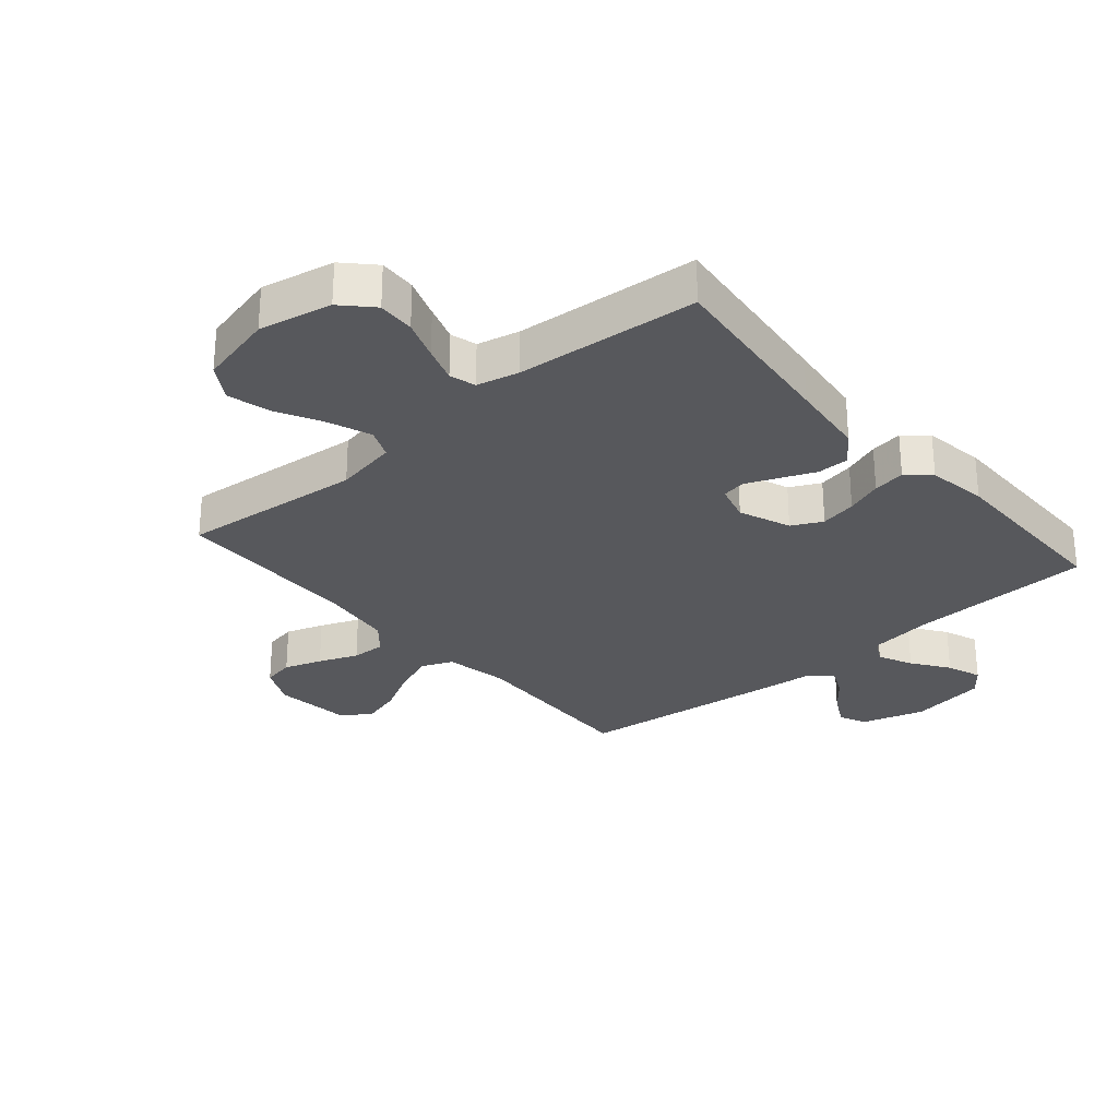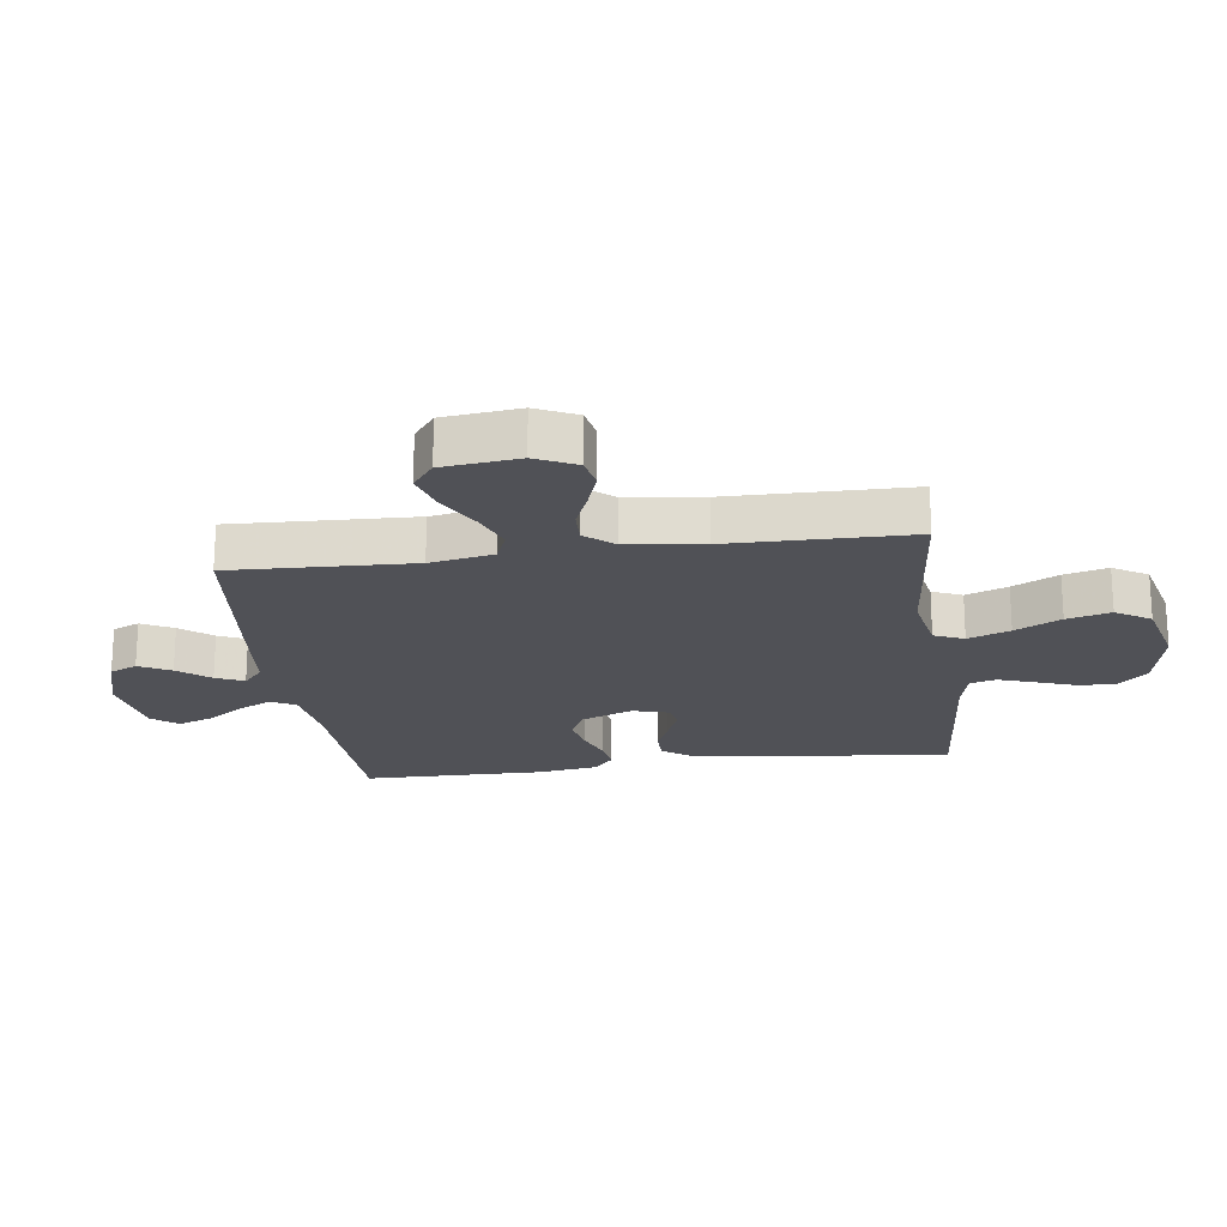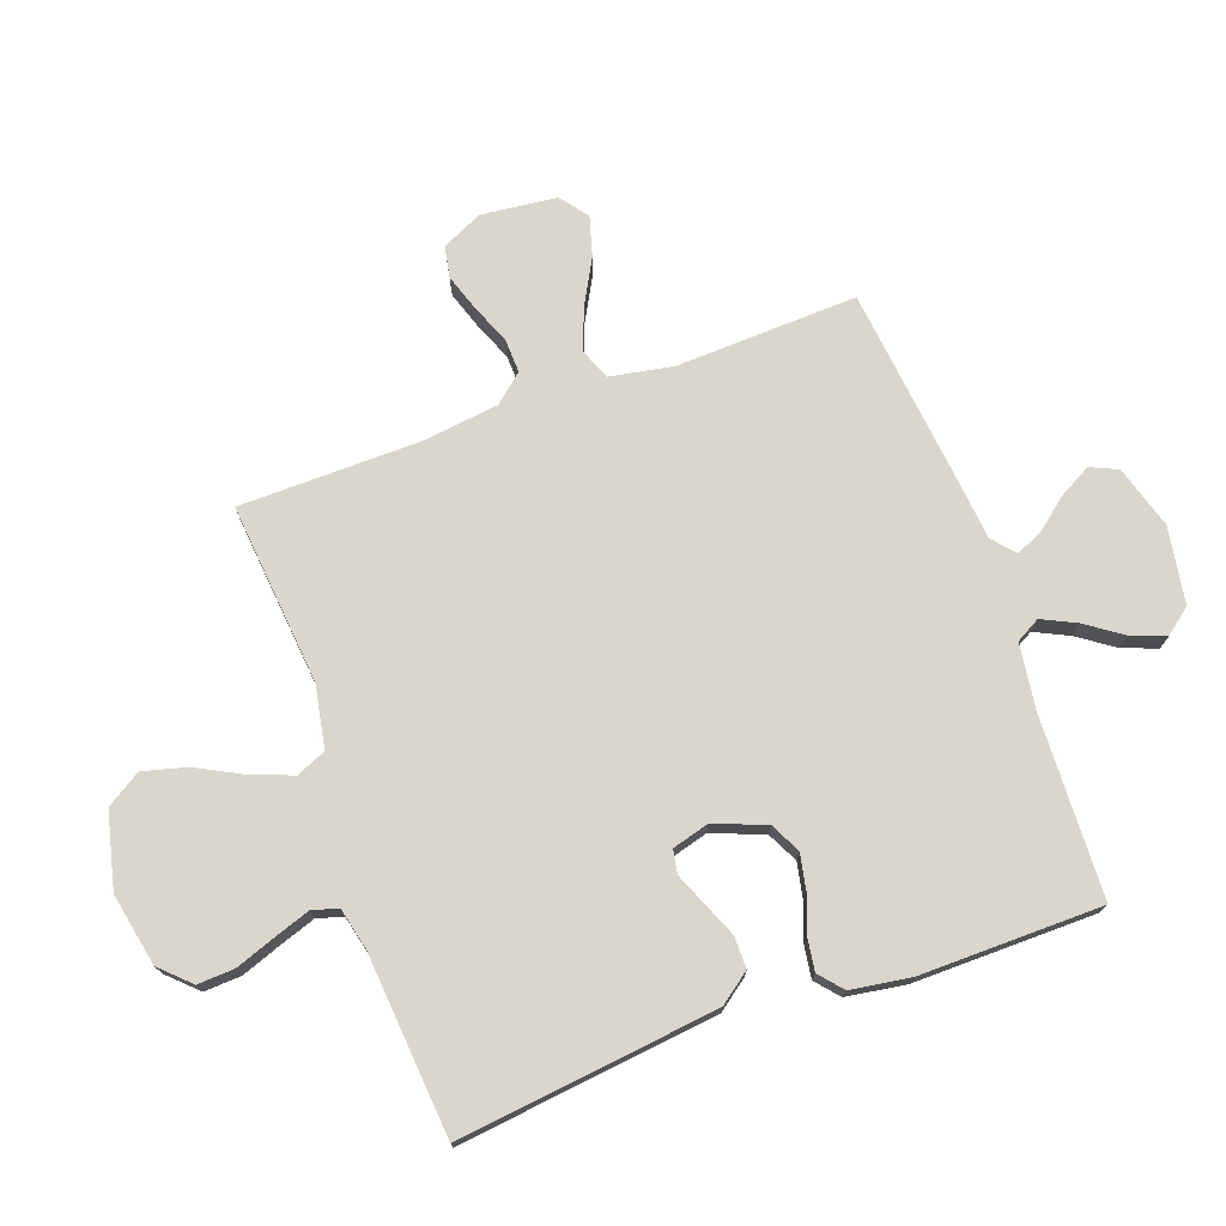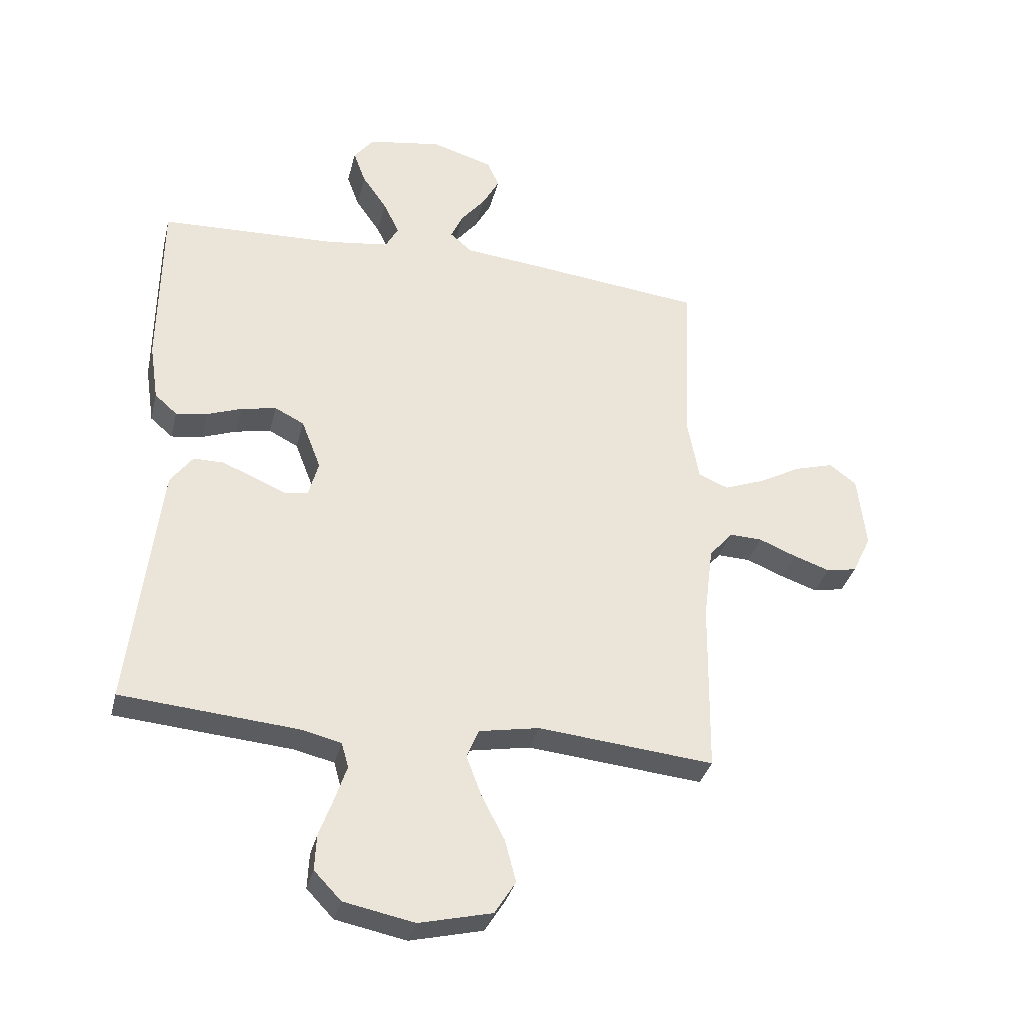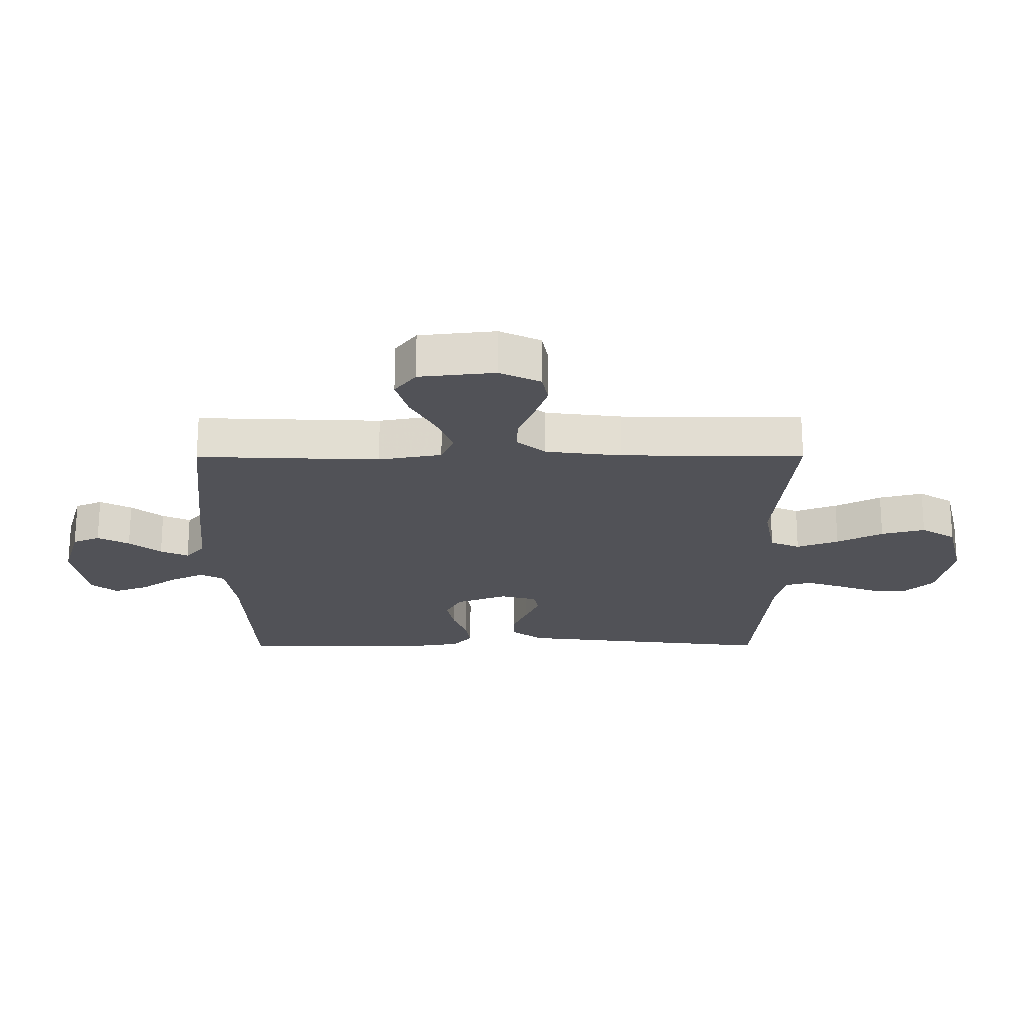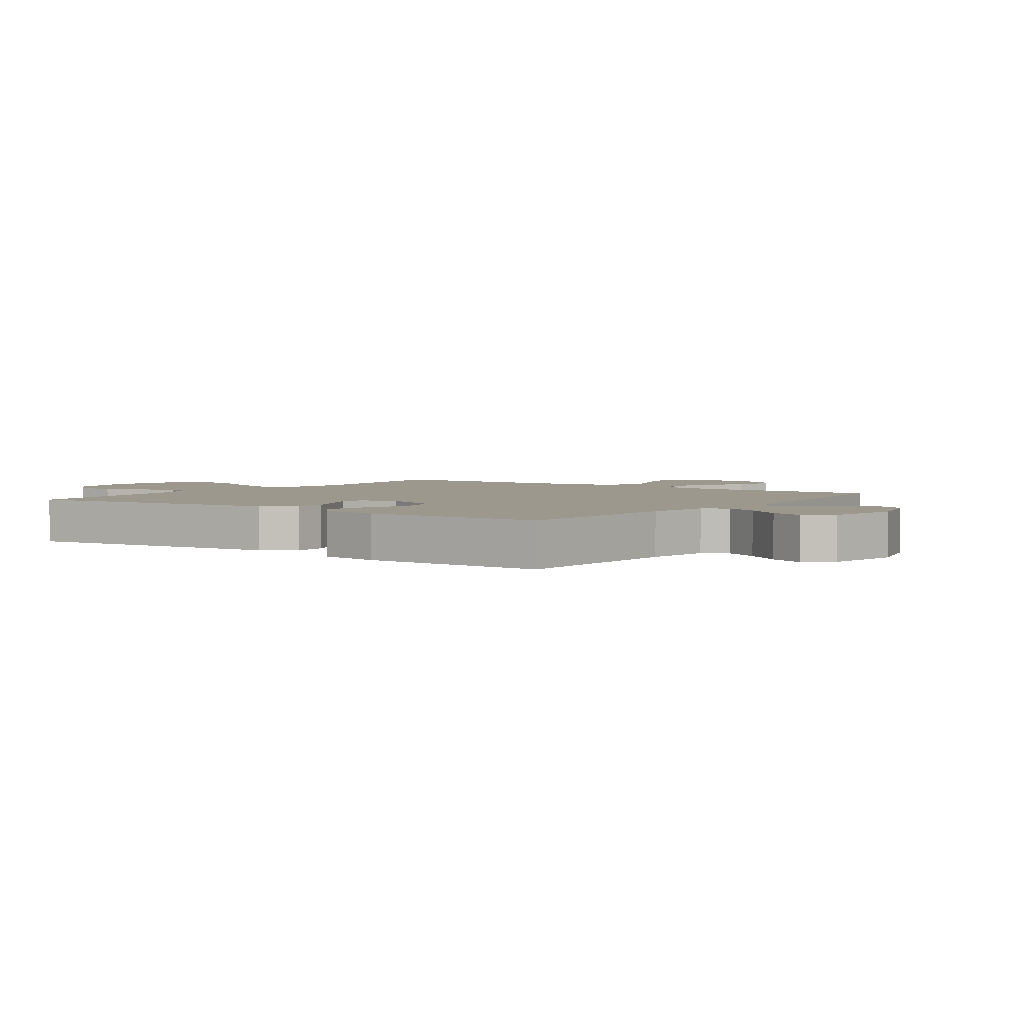
<metadata>
{"format":"obj","ext":"obj","renderer":"f3d","projection":"perspective","resolution":1024,"background":"white","views":[{"elev":-28.4,"azim":-139.3,"up":"+Y"},{"elev":-20.5,"azim":97.8,"up":"+Y"},{"elev":73.9,"azim":-109.8,"up":"+Y"},{"elev":-34.1,"azim":-13.6,"up":"+Z"},{"elev":-21.5,"azim":90.2,"up":"+Y"},{"elev":3.2,"azim":-54.2,"up":"+Y"}]}
</metadata>
<code>
v 0.5 0.07 0.5
v 0.488 0.07 0.2
v 0.507 0.07 0.096
v 0.558 0.07 0.075
v 0.626 0.07 0.101
v 0.7 0.07 0.141
v 0.766 0.07 0.16
v 0.812 0.07 0.125
v 0.826 0.07 0
v 0.794 0.07 -0.067
v 0.742 0.07 -0.077
v 0.68 0.07 -0.056
v 0.616 0.07 -0.03
v 0.56 0.07 -0.028
v 0.52 0.07 -0.075
v 0.504 0.07 -0.2
v 0.5 0.07 -0.5
v 0.2 0.07 -0.471
v 0.097 0.07 -0.49
v 0.076 0.07 -0.539
v 0.102 0.07 -0.608
v 0.141 0.07 -0.683
v 0.16 0.07 -0.755
v 0.124 0.07 -0.812
v 0 0.07 -0.842
v -0.12 0.07 -0.818
v -0.166 0.07 -0.77
v -0.163 0.07 -0.709
v -0.139 0.07 -0.643
v -0.119 0.07 -0.584
v -0.131 0.07 -0.541
v -0.2 0.07 -0.525
v -0.5 0.07 -0.5
v -0.465 0.07 -0.2
v -0.45 0.07 -0.073
v -0.412 0.07 -0.022
v -0.36 0.07 -0.022
v -0.303 0.07 -0.046
v -0.25 0.07 -0.068
v -0.211 0.07 -0.061
v -0.194 0.07 0
v -0.227 0.07 0.085
v -0.277 0.07 0.11
v -0.337 0.07 0.098
v -0.397 0.07 0.076
v -0.45 0.07 0.068
v -0.488 0.07 0.101
v -0.503 0.07 0.2
v -0.5 0.07 0.5
v -0.2 0.07 0.512
v -0.092 0.07 0.527
v -0.07 0.07 0.567
v -0.097 0.07 0.623
v -0.139 0.07 0.683
v -0.16 0.07 0.74
v -0.126 0.07 0.783
v 0 0.07 0.804
v 0.105 0.07 0.773
v 0.125 0.07 0.728
v 0.097 0.07 0.676
v 0.055 0.07 0.624
v 0.034 0.07 0.578
v 0.071 0.07 0.546
v 0.2 0.07 0.533
v 0.5 0 0.5
v 0.488 0 0.2
v 0.507 0 0.096
v 0.558 0 0.075
v 0.626 0 0.101
v 0.7 0 0.141
v 0.766 0 0.16
v 0.812 0 0.125
v 0.826 0 0
v 0.794 0 -0.067
v 0.742 0 -0.077
v 0.68 0 -0.056
v 0.616 0 -0.03
v 0.56 0 -0.028
v 0.52 0 -0.075
v 0.504 0 -0.2
v 0.5 0 -0.5
v 0.2 0 -0.471
v 0.097 0 -0.49
v 0.076 0 -0.539
v 0.102 0 -0.608
v 0.141 0 -0.683
v 0.16 0 -0.755
v 0.124 0 -0.812
v 0 0 -0.842
v -0.12 0 -0.818
v -0.166 0 -0.77
v -0.163 0 -0.709
v -0.139 0 -0.643
v -0.119 0 -0.584
v -0.131 0 -0.541
v -0.2 0 -0.525
v -0.5 0 -0.5
v -0.465 0 -0.2
v -0.45 0 -0.073
v -0.412 0 -0.022
v -0.36 0 -0.022
v -0.303 0 -0.046
v -0.25 0 -0.068
v -0.211 0 -0.061
v -0.194 0 0
v -0.227 0 0.085
v -0.277 0 0.11
v -0.337 0 0.098
v -0.397 0 0.076
v -0.45 0 0.068
v -0.488 0 0.101
v -0.503 0 0.2
v -0.5 0 0.5
v -0.2 0 0.512
v -0.092 0 0.527
v -0.07 0 0.567
v -0.097 0 0.623
v -0.139 0 0.683
v -0.16 0 0.74
v -0.126 0 0.783
v 0 0 0.804
v 0.105 0 0.773
v 0.125 0 0.728
v 0.097 0 0.676
v 0.055 0 0.624
v 0.034 0 0.578
v 0.071 0 0.546
v 0.2 0 0.533
f 63 64 1 2
f 58 59 60 61
f 58 61 62
f 57 58 62
f 56 57 62
f 53 54 55 56
f 52 53 56 62
f 51 52 62 63
f 47 48 49 50
f 44 45 46 47
f 43 44 47 50
f 42 43 50 51
f 35 36 37 38
f 35 38 39
f 32 33 34 35
f 31 32 35 39
f 30 31 39 40
f 26 27 28 29
f 26 29 30
f 25 26 30
f 21 22 23 24
f 20 21 24 25
f 16 17 18
f 15 16 18 19
f 14 15 19
f 10 11 12 13
f 8 9 10 13
f 8 13 14
f 5 6 7 8
f 4 5 8 14
f 3 4 14 19
f 63 2 3 19
f 41 42 51 63
f 20 25 30 40
f 40 41 63
f 19 20 40 63
f 66 65 128 127
f 125 124 123 122
f 126 125 122
f 126 122 121
f 126 121 120
f 120 119 118 117
f 126 120 117 116
f 127 126 116 115
f 114 113 112 111
f 111 110 109 108
f 114 111 108 107
f 115 114 107 106
f 102 101 100 99
f 103 102 99
f 99 98 97 96
f 103 99 96 95
f 104 103 95 94
f 93 92 91 90
f 94 93 90
f 94 90 89
f 88 87 86 85
f 89 88 85 84
f 82 81 80
f 83 82 80 79
f 83 79 78
f 77 76 75 74
f 77 74 73 72
f 78 77 72
f 72 71 70 69
f 78 72 69 68
f 83 78 68 67
f 83 67 66 127
f 127 115 106 105
f 104 94 89 84
f 127 105 104
f 127 104 84 83
f 1 65 66 2
f 2 66 67 3
f 3 67 68 4
f 4 68 69 5
f 5 69 70 6
f 6 70 71 7
f 7 71 72 8
f 8 72 73 9
f 9 73 74 10
f 10 74 75 11
f 11 75 76 12
f 12 76 77 13
f 13 77 78 14
f 14 78 79 15
f 15 79 80 16
f 16 80 81 17
f 17 81 82 18
f 18 82 83 19
f 19 83 84 20
f 20 84 85 21
f 21 85 86 22
f 22 86 87 23
f 23 87 88 24
f 24 88 89 25
f 25 89 90 26
f 26 90 91 27
f 27 91 92 28
f 28 92 93 29
f 29 93 94 30
f 30 94 95 31
f 31 95 96 32
f 32 96 97 33
f 33 97 98 34
f 34 98 99 35
f 35 99 100 36
f 36 100 101 37
f 37 101 102 38
f 38 102 103 39
f 39 103 104 40
f 40 104 105 41
f 41 105 106 42
f 42 106 107 43
f 43 107 108 44
f 44 108 109 45
f 45 109 110 46
f 46 110 111 47
f 47 111 112 48
f 48 112 113 49
f 49 113 114 50
f 50 114 115 51
f 51 115 116 52
f 52 116 117 53
f 53 117 118 54
f 54 118 119 55
f 55 119 120 56
f 56 120 121 57
f 57 121 122 58
f 58 122 123 59
f 59 123 124 60
f 60 124 125 61
f 61 125 126 62
f 62 126 127 63
f 63 127 128 64
f 64 128 65 1

</code>
